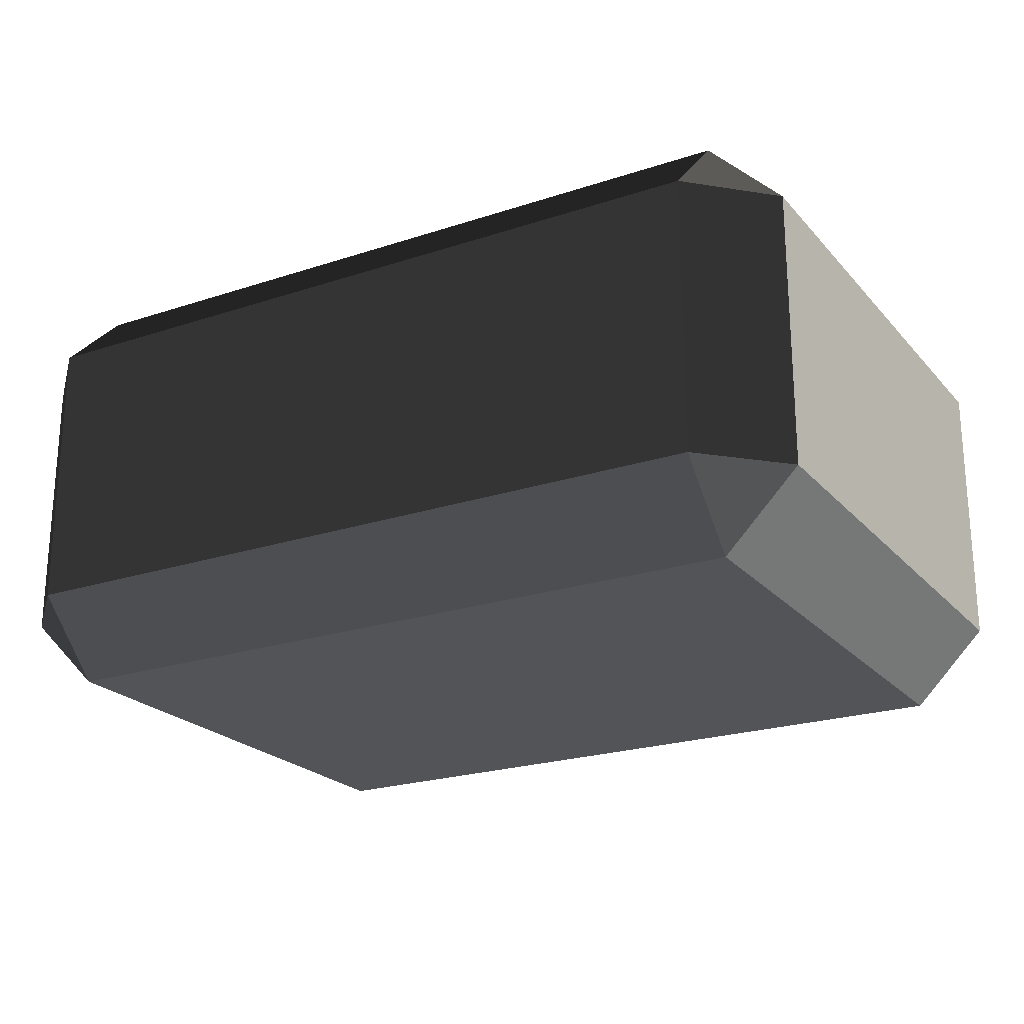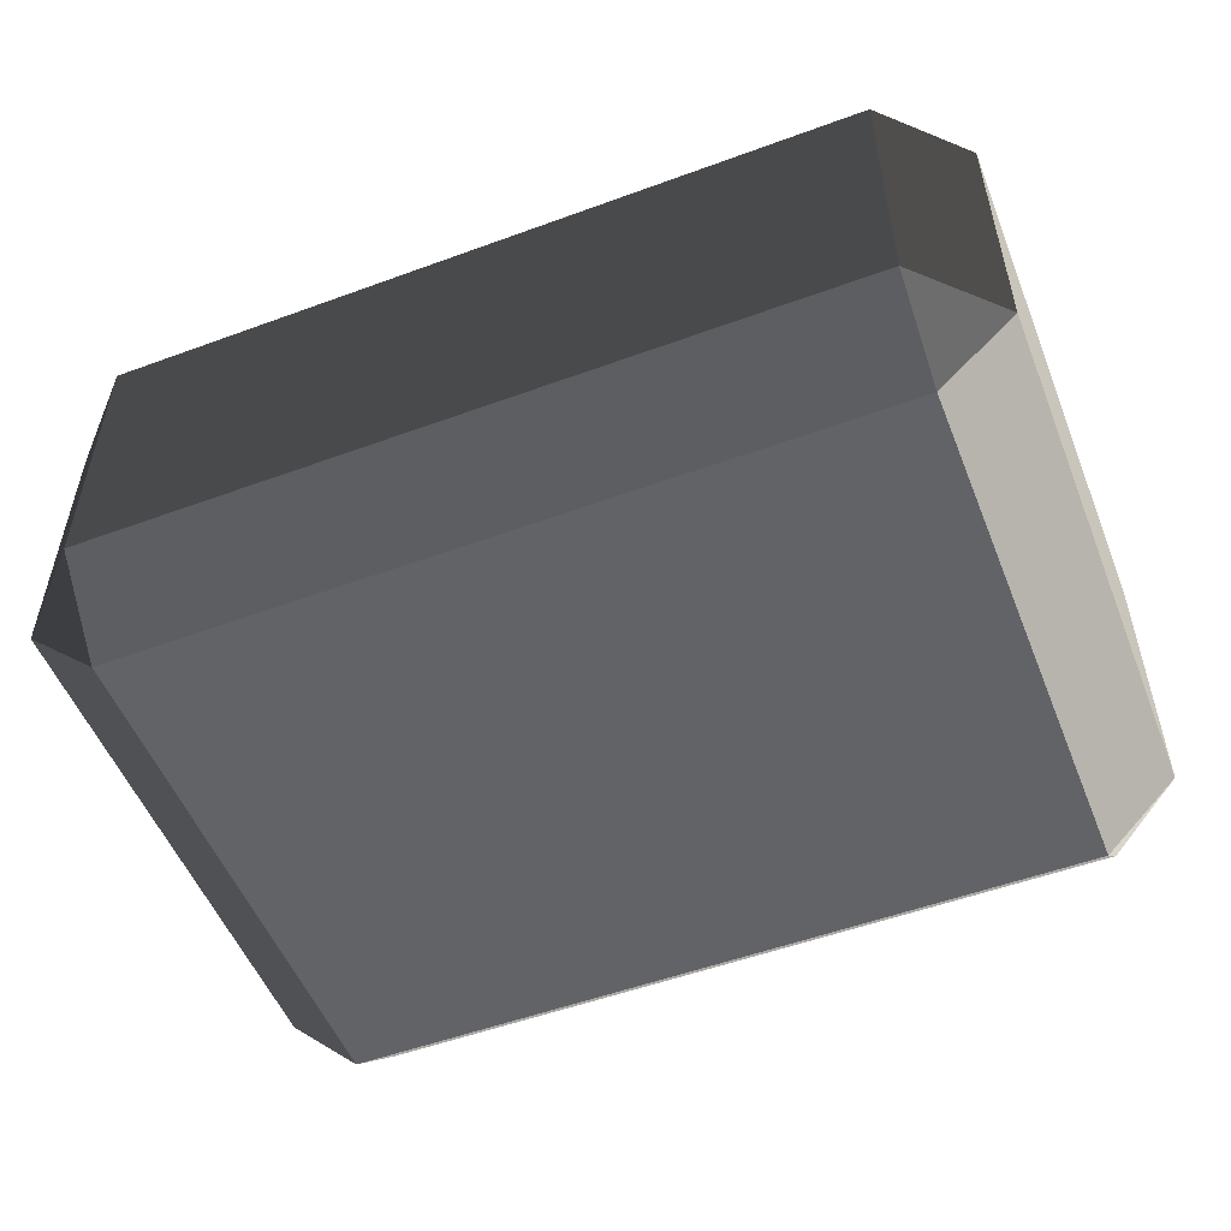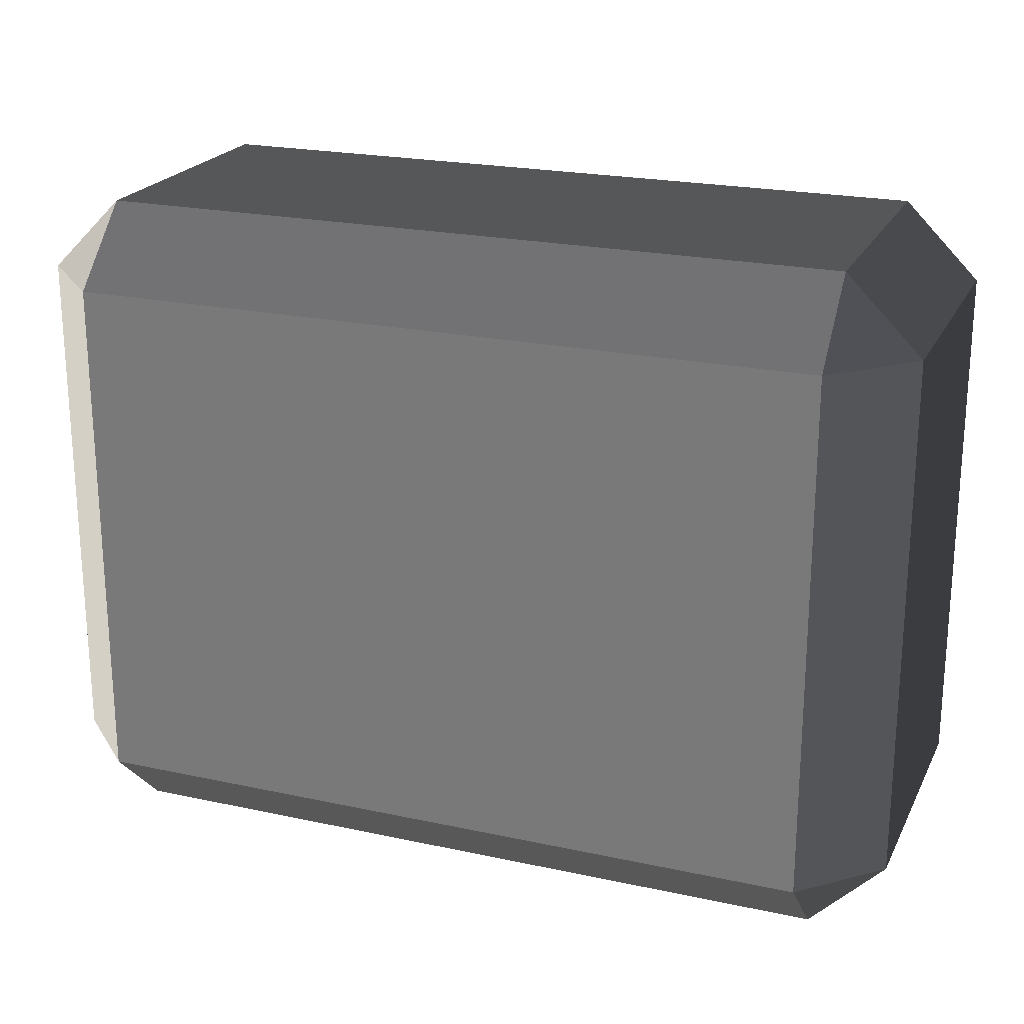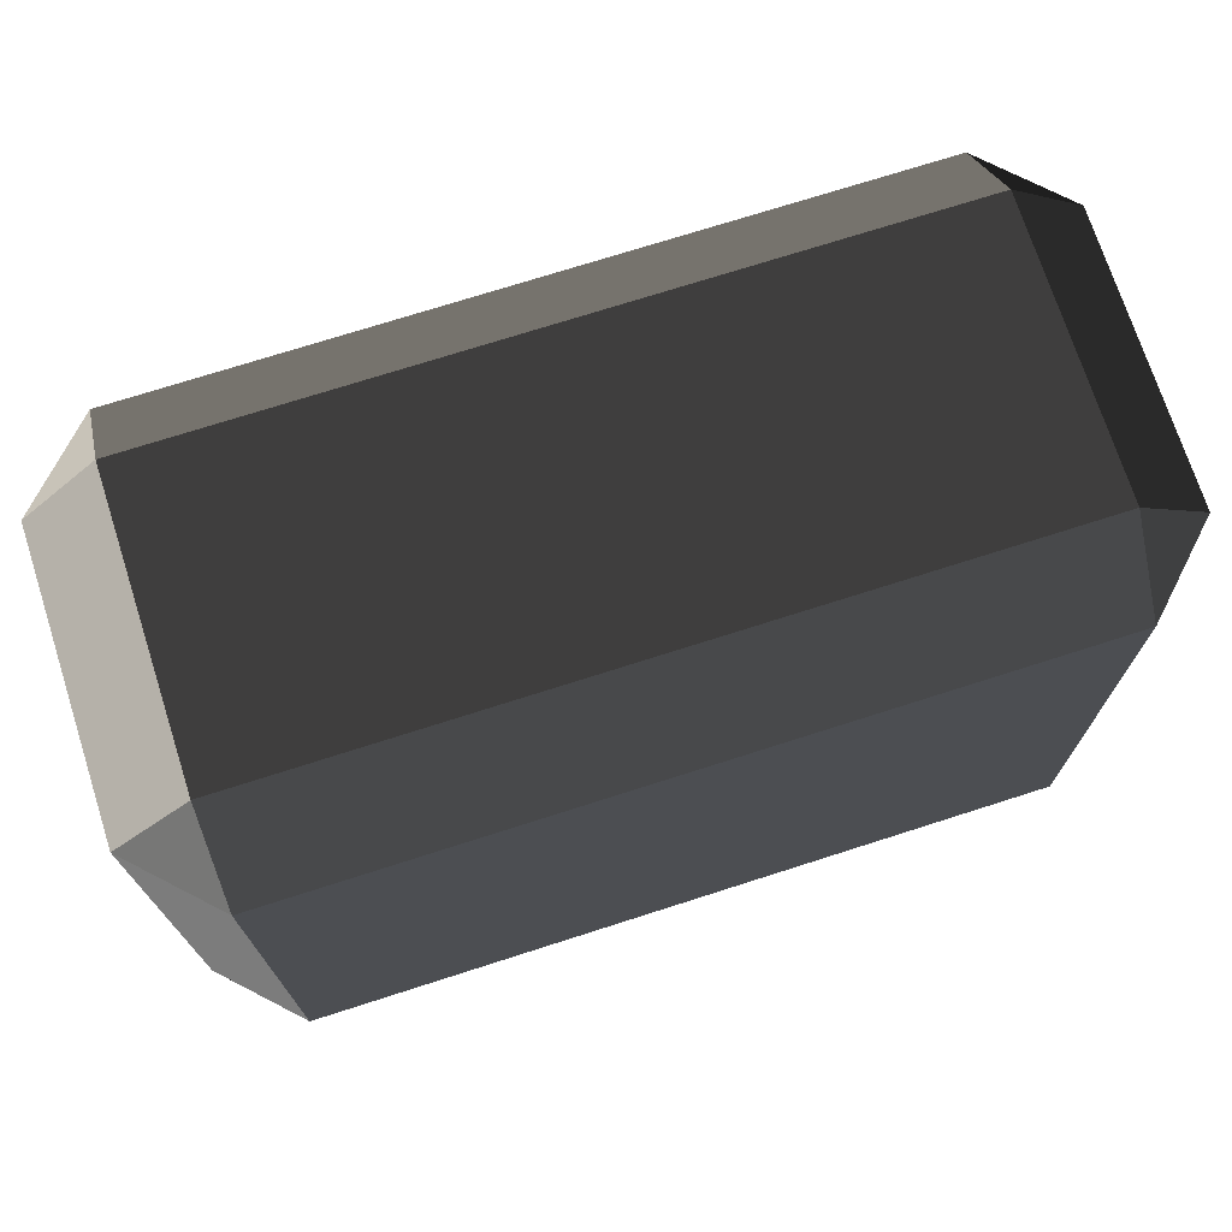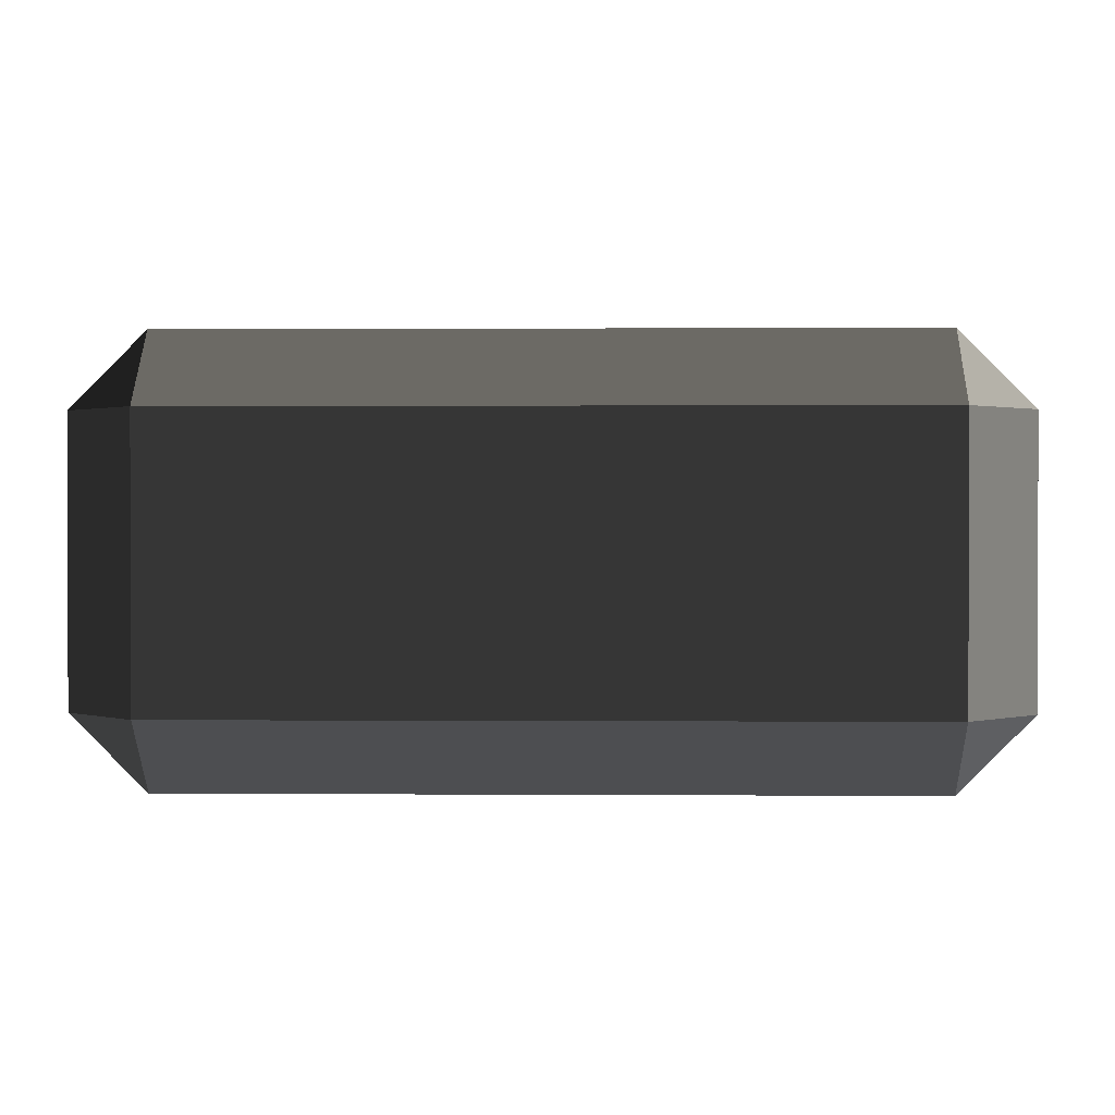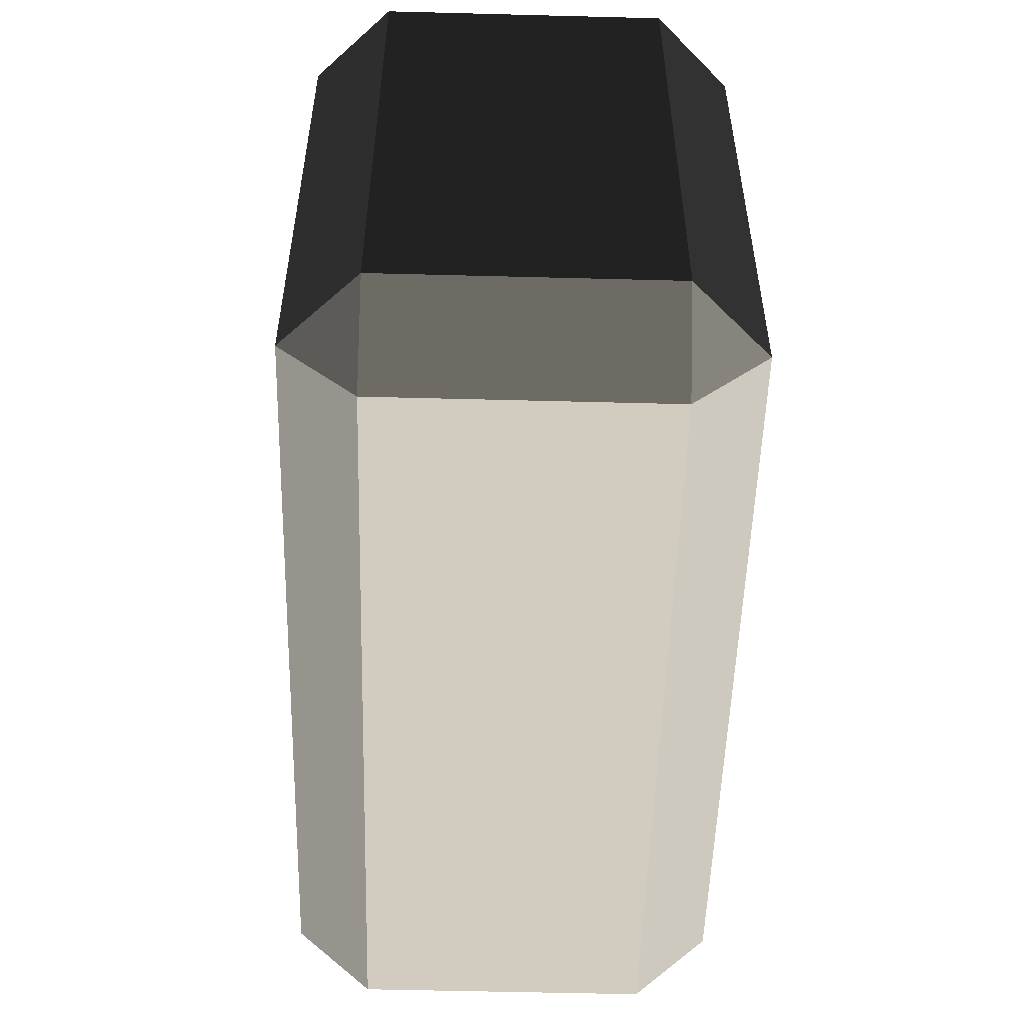
<metadata>
{"format":"obj","ext":"obj","renderer":"f3d","projection":"perspective","resolution":1024,"background":"white","views":[{"elev":-22.5,"azim":29.7,"up":"+Y"},{"elev":-52.9,"azim":-158.5,"up":"+Y"},{"elev":21.9,"azim":-159.2,"up":"+Z"},{"elev":72.6,"azim":162.2,"up":"+Z"},{"elev":0.9,"azim":1.5,"up":"+Y"},{"elev":-52.9,"azim":88.4,"up":"+Z"}]}
</metadata>
<code>
v -0.4539 -0.262 0.3199
v -0.4539 -0.262 -0.3199
v -0.5452 -0.1707 -0.3199
v -0.5452 -0.1707 0.3199
v -0.4539 -0.1707 0.4112
v 0.4539 -0.1707 0.4112
v 0.4539 -0.262 0.3199
v -0.4539 -0.262 0.3199
v -0.5452 -0.1707 0.3199
v -0.5452 0.1707 0.3199
v -0.4539 0.1707 0.4112
v -0.4539 -0.1707 0.4112
v 0.5452 -0.1707 0.3199
v 0.5452 -0.1707 -0.3199
v 0.4539 -0.262 -0.3199
v 0.4539 -0.262 0.3199
v 0.4539 -0.1707 0.4112
v 0.4539 0.1707 0.4112
v 0.5452 0.1707 0.3199
v 0.5452 -0.1707 0.3199
v -0.5452 0.1707 0.3199
v -0.5452 0.1707 -0.3199
v -0.4539 0.262 -0.3199
v -0.4539 0.262 0.3199
v -0.4539 0.262 0.3199
v 0.4539 0.262 0.3199
v 0.4539 0.1707 0.4112
v -0.4539 0.1707 0.4112
v 0.4539 0.262 0.3199
v 0.4539 0.262 -0.3199
v 0.5452 0.1707 -0.3199
v 0.5452 0.1707 0.3199
v -0.5452 0.1707 -0.3199
v -0.5452 -0.1707 -0.3199
v -0.4539 -0.1707 -0.4112
v -0.4539 0.1707 -0.4112
v -0.4539 0.1707 -0.4112
v 0.4539 0.1707 -0.4112
v 0.4539 0.262 -0.3199
v -0.4539 0.262 -0.3199
v 0.4539 0.1707 -0.4112
v 0.4539 -0.1707 -0.4112
v 0.5452 -0.1707 -0.3199
v 0.5452 0.1707 -0.3199
v -0.4539 -0.262 -0.3199
v 0.4539 -0.262 -0.3199
v 0.4539 -0.1707 -0.4112
v -0.4539 -0.1707 -0.4112
v -0.4539 -0.1707 0.4112
v -0.4539 0.1707 0.4112
v 0.4539 0.1707 0.4112
v 0.4539 -0.1707 0.4112
v -0.4539 0.262 0.3199
v -0.4539 0.262 -0.3199
v 0.4539 0.262 -0.3199
v 0.4539 0.262 0.3199
v -0.4539 0.1707 -0.4112
v -0.4539 -0.1707 -0.4112
v 0.4539 -0.1707 -0.4112
v 0.4539 0.1707 -0.4112
v -0.4539 -0.262 -0.3199
v -0.4539 -0.262 0.3199
v 0.4539 -0.262 0.3199
v 0.4539 -0.262 -0.3199
v 0.5452 -0.1707 0.3199
v 0.5452 0.1707 0.3199
v 0.5452 0.1707 -0.3199
v 0.5452 -0.1707 -0.3199
v -0.5452 -0.1707 -0.3199
v -0.5452 0.1707 -0.3199
v -0.5452 0.1707 0.3199
v -0.5452 -0.1707 0.3199
v -0.4539 -0.262 0.3199
v -0.5452 -0.1707 0.3199
v -0.4539 -0.1707 0.4112
v 0.5452 -0.1707 0.3199
v 0.4539 -0.262 0.3199
v 0.4539 -0.1707 0.4112
v -0.5452 0.1707 0.3199
v -0.4539 0.262 0.3199
v -0.4539 0.1707 0.4112
v 0.4539 0.262 0.3199
v 0.5452 0.1707 0.3199
v 0.4539 0.1707 0.4112
v -0.5452 0.1707 -0.3199
v -0.4539 0.1707 -0.4112
v -0.4539 0.262 -0.3199
v 0.4539 0.1707 -0.4112
v 0.5452 0.1707 -0.3199
v 0.4539 0.262 -0.3199
v -0.5452 -0.1707 -0.3199
v -0.4539 -0.262 -0.3199
v -0.4539 -0.1707 -0.4112
v 0.4539 -0.262 -0.3199
v 0.5452 -0.1707 -0.3199
v 0.4539 -0.1707 -0.4112
g Desert_Rock_05_(16)_713_181
f 1 3 2
f 1 4 3
f 5 7 6
f 5 8 7
f 9 11 10
f 9 12 11
f 13 15 14
f 13 16 15
f 17 19 18
f 17 20 19
f 21 23 22
f 21 24 23
f 25 27 26
f 25 28 27
f 29 31 30
f 29 32 31
f 33 35 34
f 33 36 35
f 37 39 38
f 37 40 39
f 41 43 42
f 41 44 43
f 45 47 46
f 45 48 47
f 49 51 50
f 49 52 51
f 53 55 54
f 53 56 55
f 57 59 58
f 57 60 59
f 61 63 62
f 61 64 63
f 65 67 66
f 65 68 67
f 69 71 70
f 69 72 71
f 73 75 74
f 76 78 77
f 79 81 80
f 82 84 83
f 85 87 86
f 88 90 89
f 91 93 92
f 94 96 95

</code>
